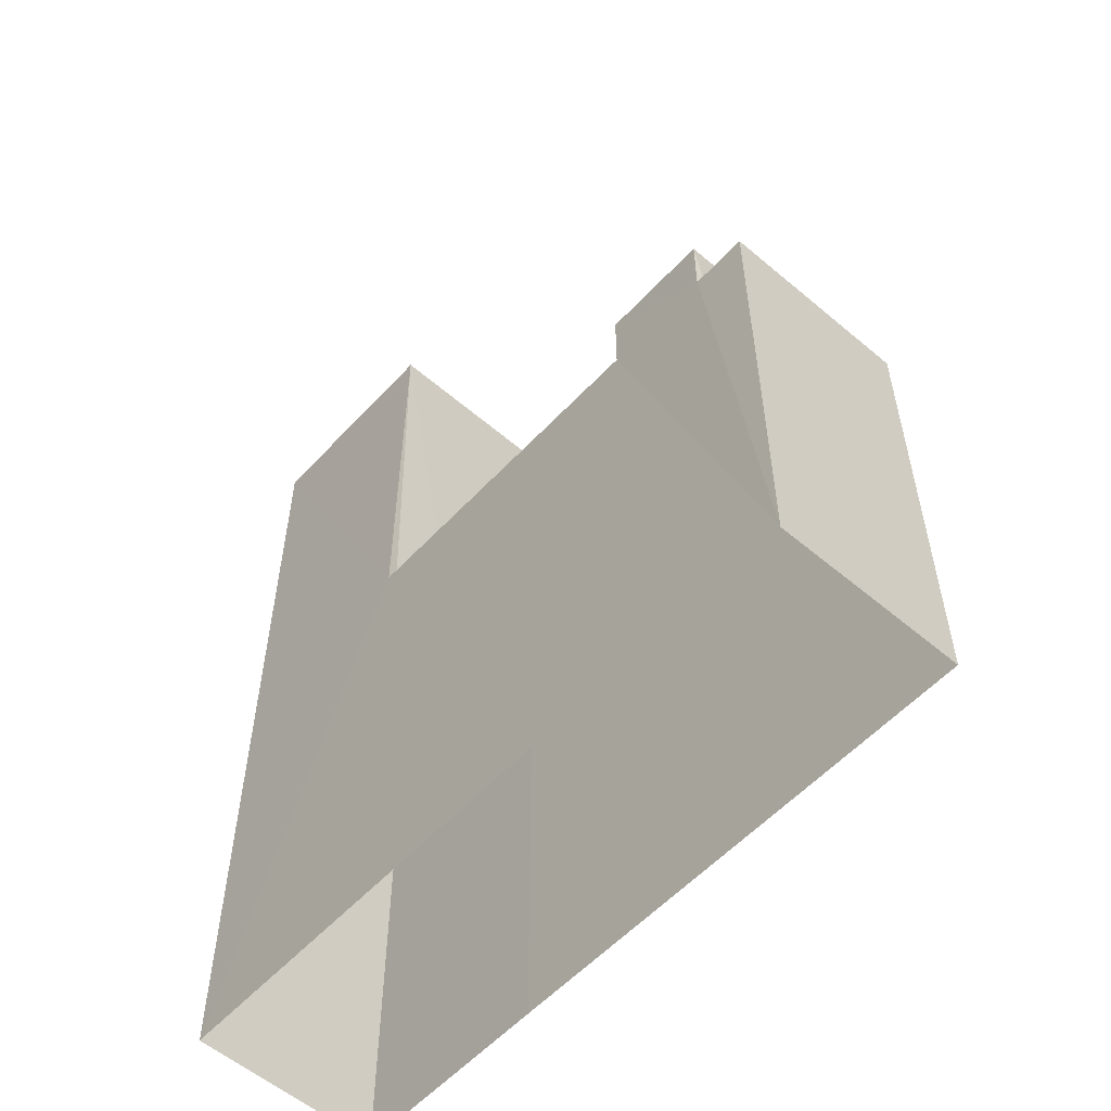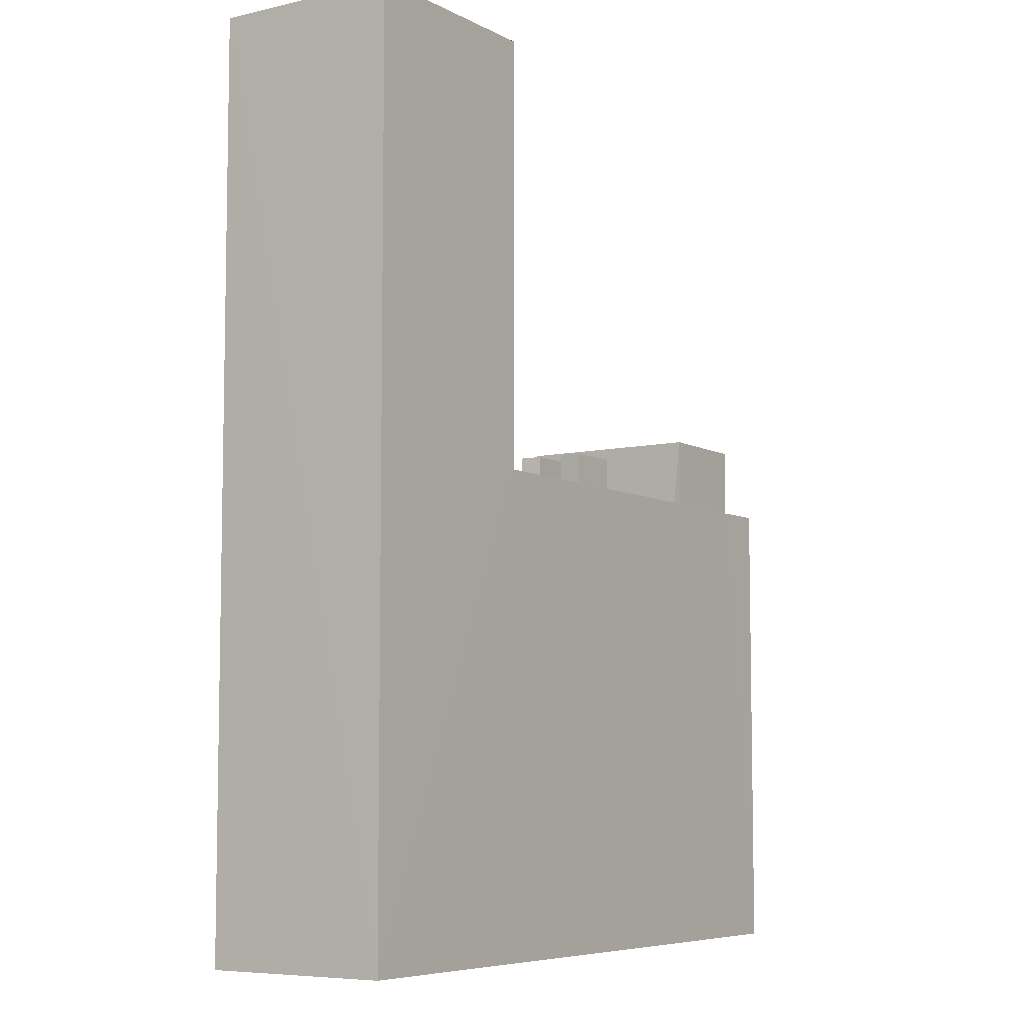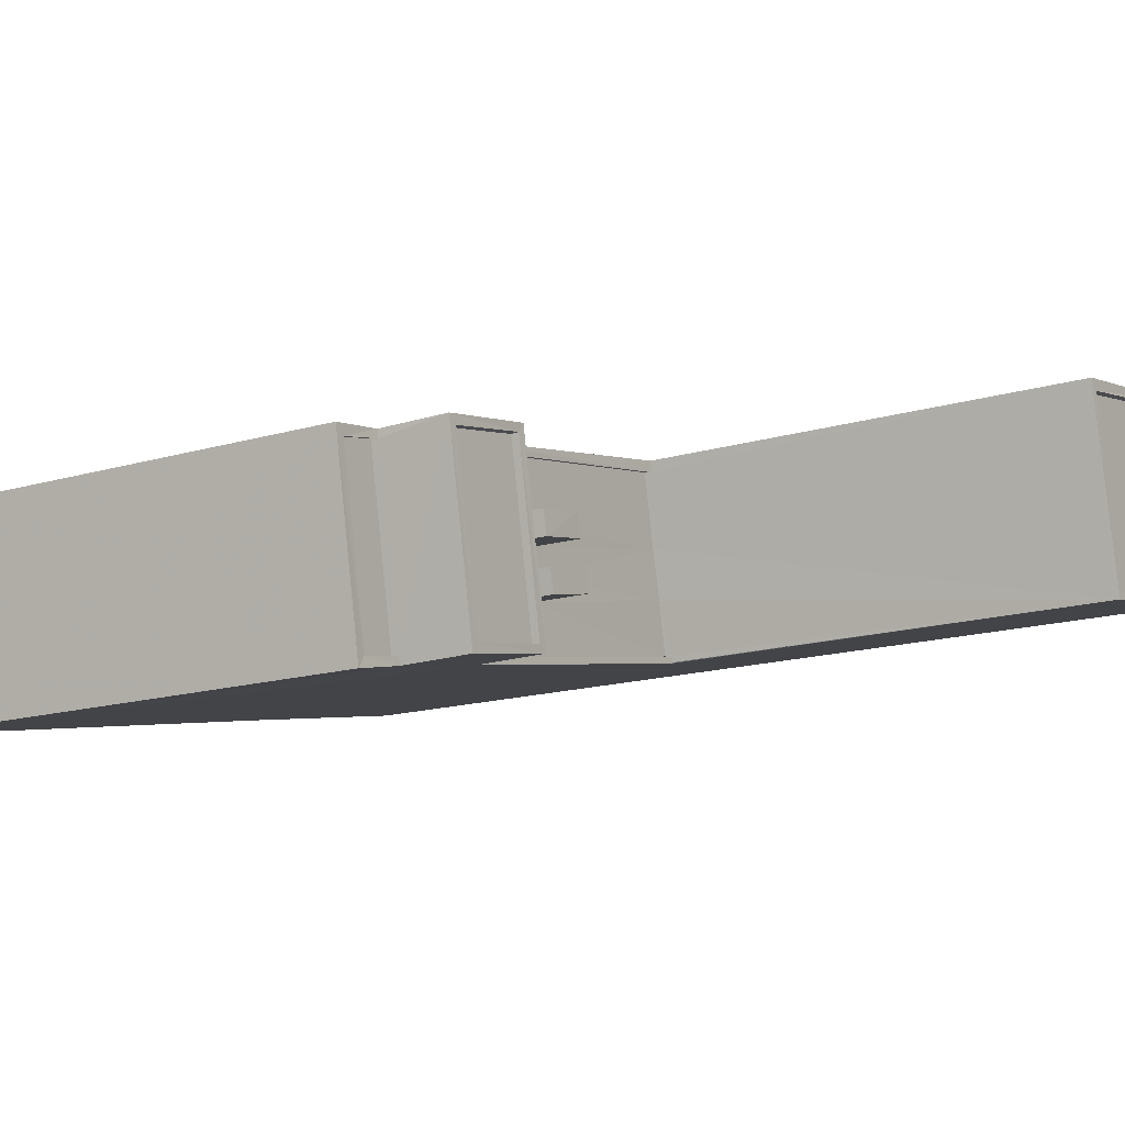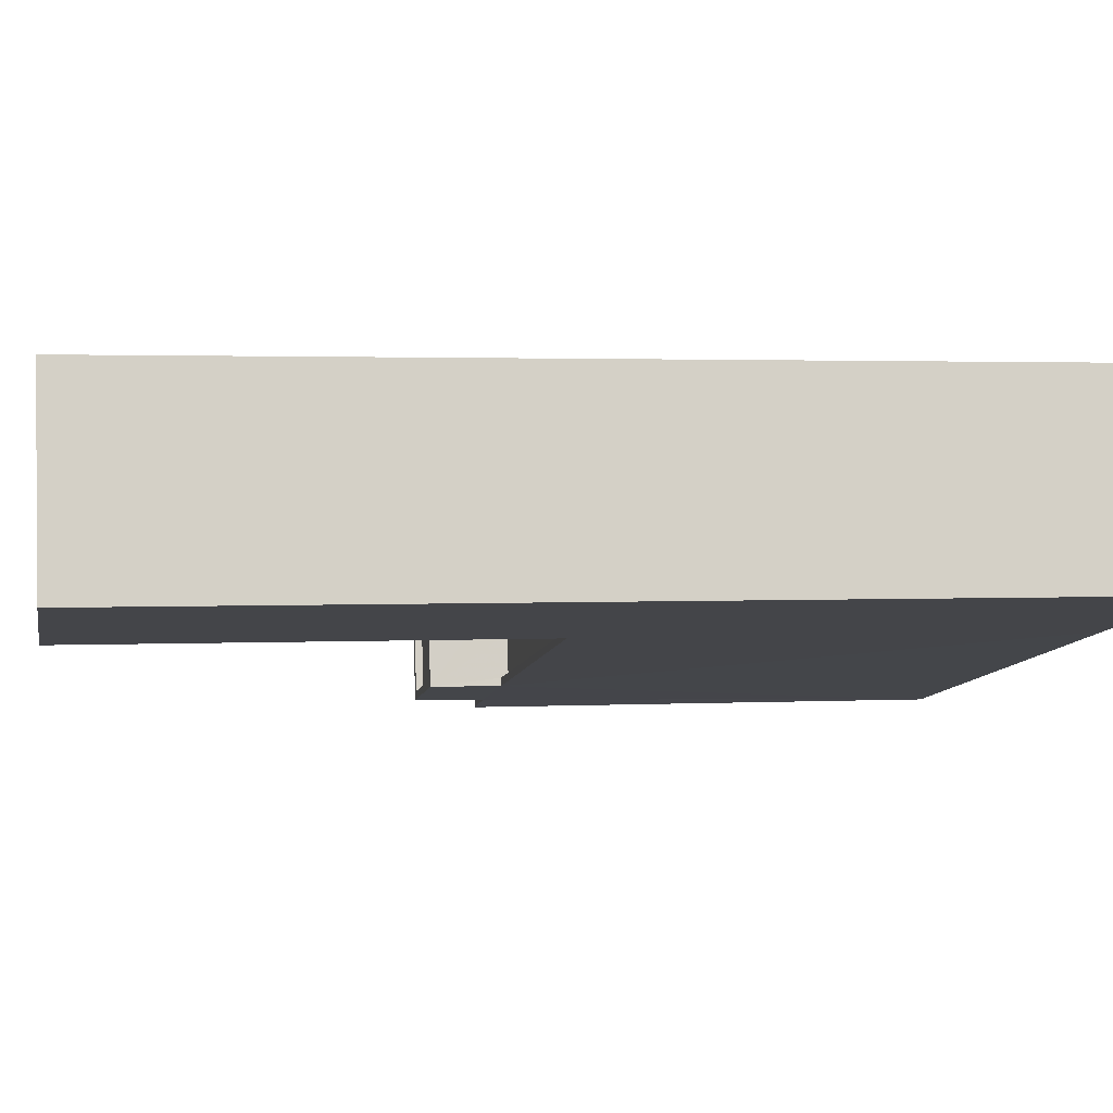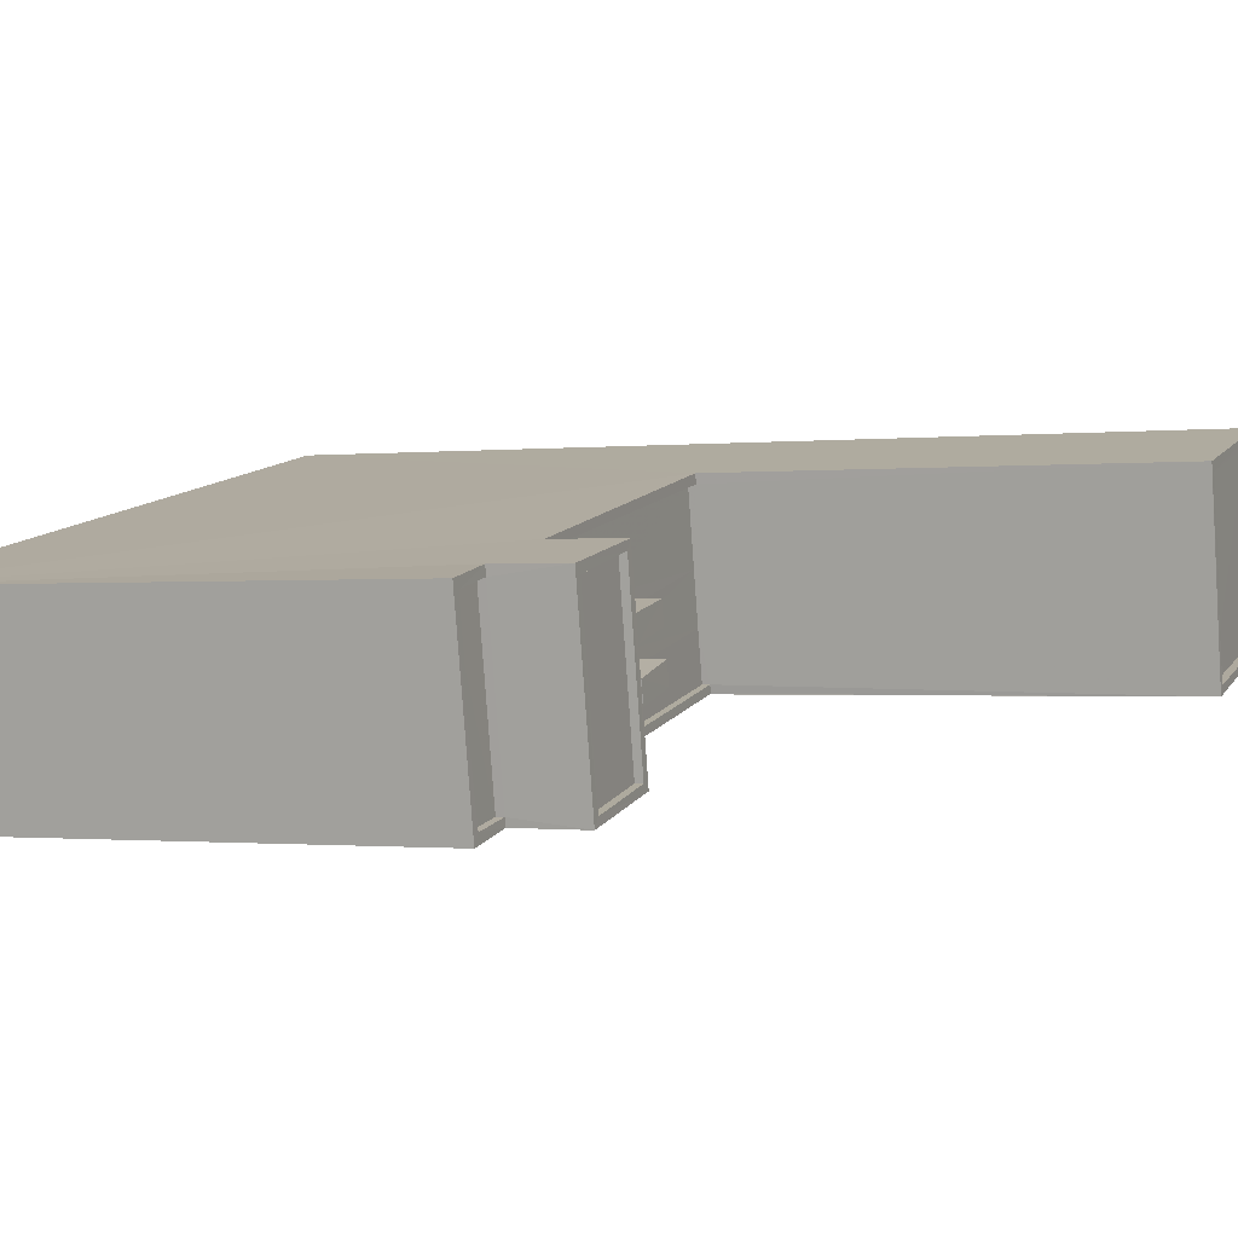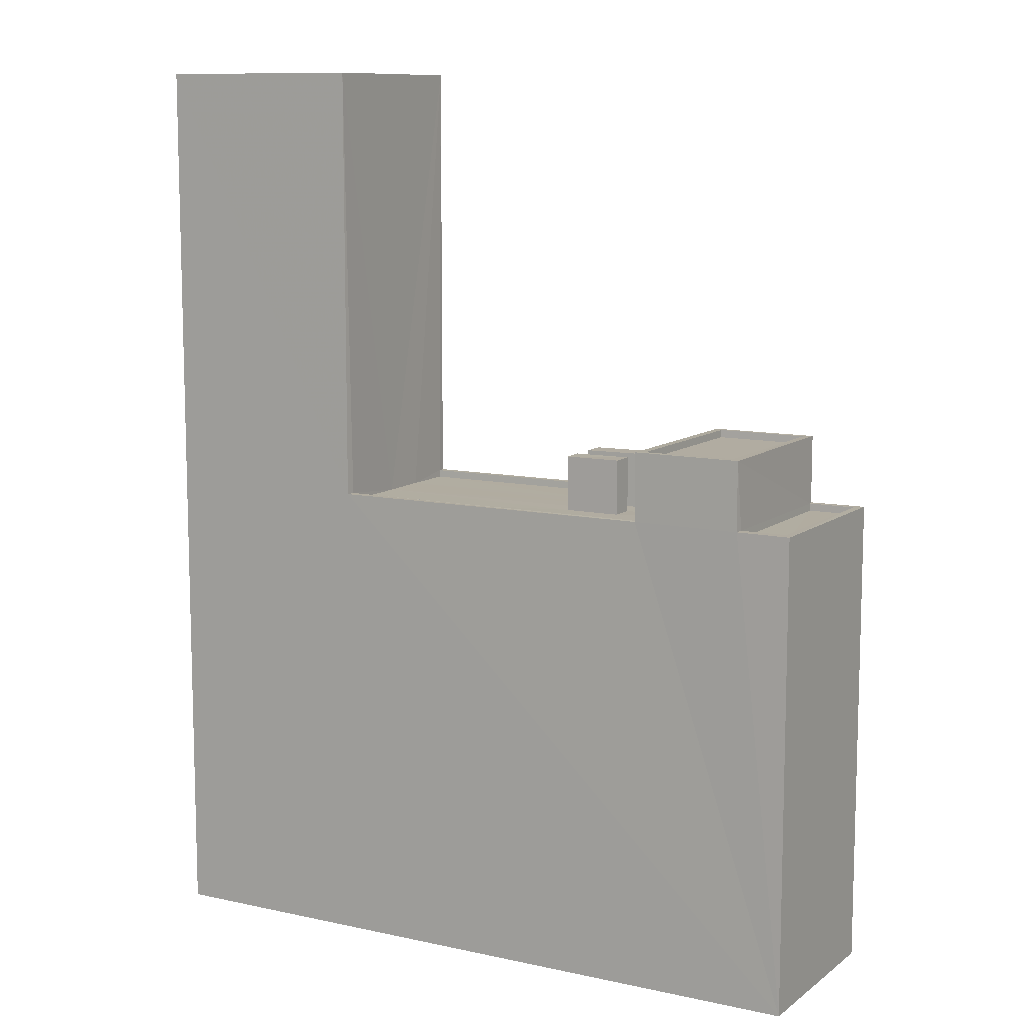
<metadata>
{"format":"obj","ext":"obj","renderer":"f3d","projection":"perspective","resolution":1024,"background":"white","views":[{"elev":-56.5,"azim":-120.4,"up":"+Z"},{"elev":-6.8,"azim":135.4,"up":"+Z"},{"elev":-15.6,"azim":-58.0,"up":"+Y"},{"elev":2.1,"azim":79.1,"up":"+Y"},{"elev":-0.8,"azim":-68.4,"up":"+Y"},{"elev":10.2,"azim":-139.2,"up":"+Z"}]}
</metadata>
<code>
v 1.242e+05 7.849e+05 20.39
v 1.242e+05 7.849e+05 20.39
v 1.242e+05 7.849e+05 20.39
v 1.242e+05 7.849e+05 20.39
v 1.242e+05 7.849e+05 20.39
v 1.242e+05 7.849e+05 20.39
v 1.242e+05 7.849e+05 38.36
v 1.242e+05 7.849e+05 38.36
v 1.242e+05 7.849e+05 38.36
v 1.242e+05 7.849e+05 38.36
v 1.242e+05 7.849e+05 36.46
v 1.242e+05 7.849e+05 36.46
v 1.242e+05 7.849e+05 36.46
v 1.242e+05 7.849e+05 36.46
v 1.242e+05 7.849e+05 36.46
v 1.242e+05 7.849e+05 36.46
v 1.242e+05 7.849e+05 36.46
v 1.242e+05 7.849e+05 36.46
v 1.242e+05 7.849e+05 36.46
v 1.242e+05 7.849e+05 36.46
v 1.242e+05 7.849e+05 36.46
v 1.242e+05 7.849e+05 36.46
v 1.242e+05 7.849e+05 36.46
v 1.242e+05 7.849e+05 36.46
v 1.242e+05 7.849e+05 36.46
v 1.242e+05 7.849e+05 36.46
v 1.242e+05 7.849e+05 36.46
v 1.242e+05 7.849e+05 36.46
v 1.242e+05 7.849e+05 36.46
v 1.242e+05 7.849e+05 36.46
v 1.242e+05 7.849e+05 36.71
v 1.242e+05 7.849e+05 36.71
v 1.242e+05 7.849e+05 36.71
v 1.242e+05 7.849e+05 36.71
v 1.242e+05 7.849e+05 36.71
v 1.242e+05 7.849e+05 36.71
v 1.242e+05 7.849e+05 36.71
v 1.242e+05 7.849e+05 36.71
v 1.242e+05 7.849e+05 36.71
v 1.242e+05 7.849e+05 36.71
v 1.242e+05 7.849e+05 36.71
v 1.242e+05 7.849e+05 36.71
v 1.242e+05 7.849e+05 36.71
v 1.242e+05 7.849e+05 36.71
v 1.242e+05 7.849e+05 36.71
v 1.242e+05 7.849e+05 36.71
v 1.242e+05 7.849e+05 38.81
v 1.242e+05 7.849e+05 38.81
v 1.242e+05 7.849e+05 38.81
v 1.242e+05 7.849e+05 38.81
v 1.242e+05 7.849e+05 39.06
v 1.242e+05 7.849e+05 39.06
v 1.242e+05 7.849e+05 39.06
v 1.242e+05 7.849e+05 39.06
v 1.242e+05 7.849e+05 39.06
v 1.242e+05 7.849e+05 39.06
v 1.242e+05 7.849e+05 39.06
v 1.242e+05 7.849e+05 39.06
v 1.242e+05 7.849e+05 38.36
v 1.242e+05 7.849e+05 38.36
v 1.242e+05 7.849e+05 38.36
v 1.242e+05 7.849e+05 38.36
v 1.242e+05 7.849e+05 51.55
v 1.242e+05 7.849e+05 51.55
v 1.242e+05 7.849e+05 51.55
v 1.242e+05 7.849e+05 51.55
v 1.242e+05 7.849e+05 51.3
v 1.242e+05 7.849e+05 51.3
v 1.242e+05 7.849e+05 51.3
v 1.242e+05 7.849e+05 51.3
v 1.242e+05 7.849e+05 51.55
v 1.242e+05 7.849e+05 51.55
v 1.242e+05 7.849e+05 51.55
v 1.242e+05 7.849e+05 51.55
f 1 2 3
f 1 3 4
f 5 2 1
f 1 4 6
f 7 8 9
f 7 10 8
f 11 12 13
f 14 11 15
f 12 16 13
f 11 13 15
f 17 18 19
f 20 17 21
f 14 20 21
f 18 22 19
f 14 21 11
f 19 22 16
f 19 16 12
f 21 17 19
f 20 23 24
f 20 24 17
f 23 25 24
f 26 25 22
f 26 22 18
f 24 25 26
f 27 28 29
f 27 30 28
f 31 32 33
f 32 31 34
f 34 31 35
f 36 37 38
f 35 37 36
f 31 37 35
f 39 40 41
f 39 42 40
f 43 44 45
f 43 46 44
f 47 48 49
f 50 47 49
f 51 52 53
f 54 55 56
f 57 54 56
f 52 55 54
f 53 52 58
f 58 52 54
f 53 56 51
f 53 57 56
f 59 60 61
f 59 62 60
f 63 64 65
f 63 66 64
f 67 68 69
f 67 70 68
f 65 71 72
f 65 72 63
f 73 64 66
f 71 73 74
f 74 73 66
f 74 72 71
f 19 9 8
f 19 12 9
f 10 19 8
f 10 21 19
f 11 21 10
f 7 11 10
f 12 11 7
f 9 12 7
f 36 52 51
f 73 71 41
f 35 36 2
f 41 71 3
f 2 39 41
f 39 36 51
f 2 41 3
f 2 36 39
f 44 46 1
f 1 46 5
f 5 32 34
f 32 46 56
f 32 56 55
f 5 46 32
f 34 2 5
f 34 35 2
f 31 29 28
f 37 31 28
f 38 37 28
f 30 38 28
f 25 23 40
f 42 25 40
f 13 45 15
f 13 43 45
f 33 29 31
f 33 27 29
f 54 50 49
f 58 54 49
f 53 49 48
f 53 58 49
f 57 48 47
f 57 53 48
f 57 47 50
f 54 57 50
f 39 51 42
f 25 42 22
f 16 22 56
f 22 51 56
f 13 16 43
f 43 56 46
f 42 51 22
f 43 16 56
f 30 27 38
f 36 38 52
f 33 32 55
f 38 27 33
f 52 33 55
f 52 38 33
f 59 61 26
f 18 59 26
f 26 60 24
f 26 61 60
f 60 62 17
f 24 60 17
f 62 59 18
f 17 62 18
f 73 41 40
f 64 73 20
f 64 44 6
f 44 1 6
f 40 23 20
f 64 20 14
f 45 14 15
f 64 45 44
f 73 40 20
f 64 14 45
f 65 6 4
f 65 64 6
f 65 4 3
f 71 65 3
f 63 67 69
f 63 72 67
f 63 69 68
f 66 63 68
f 74 68 70
f 74 66 68
f 72 70 67
f 72 74 70

</code>
